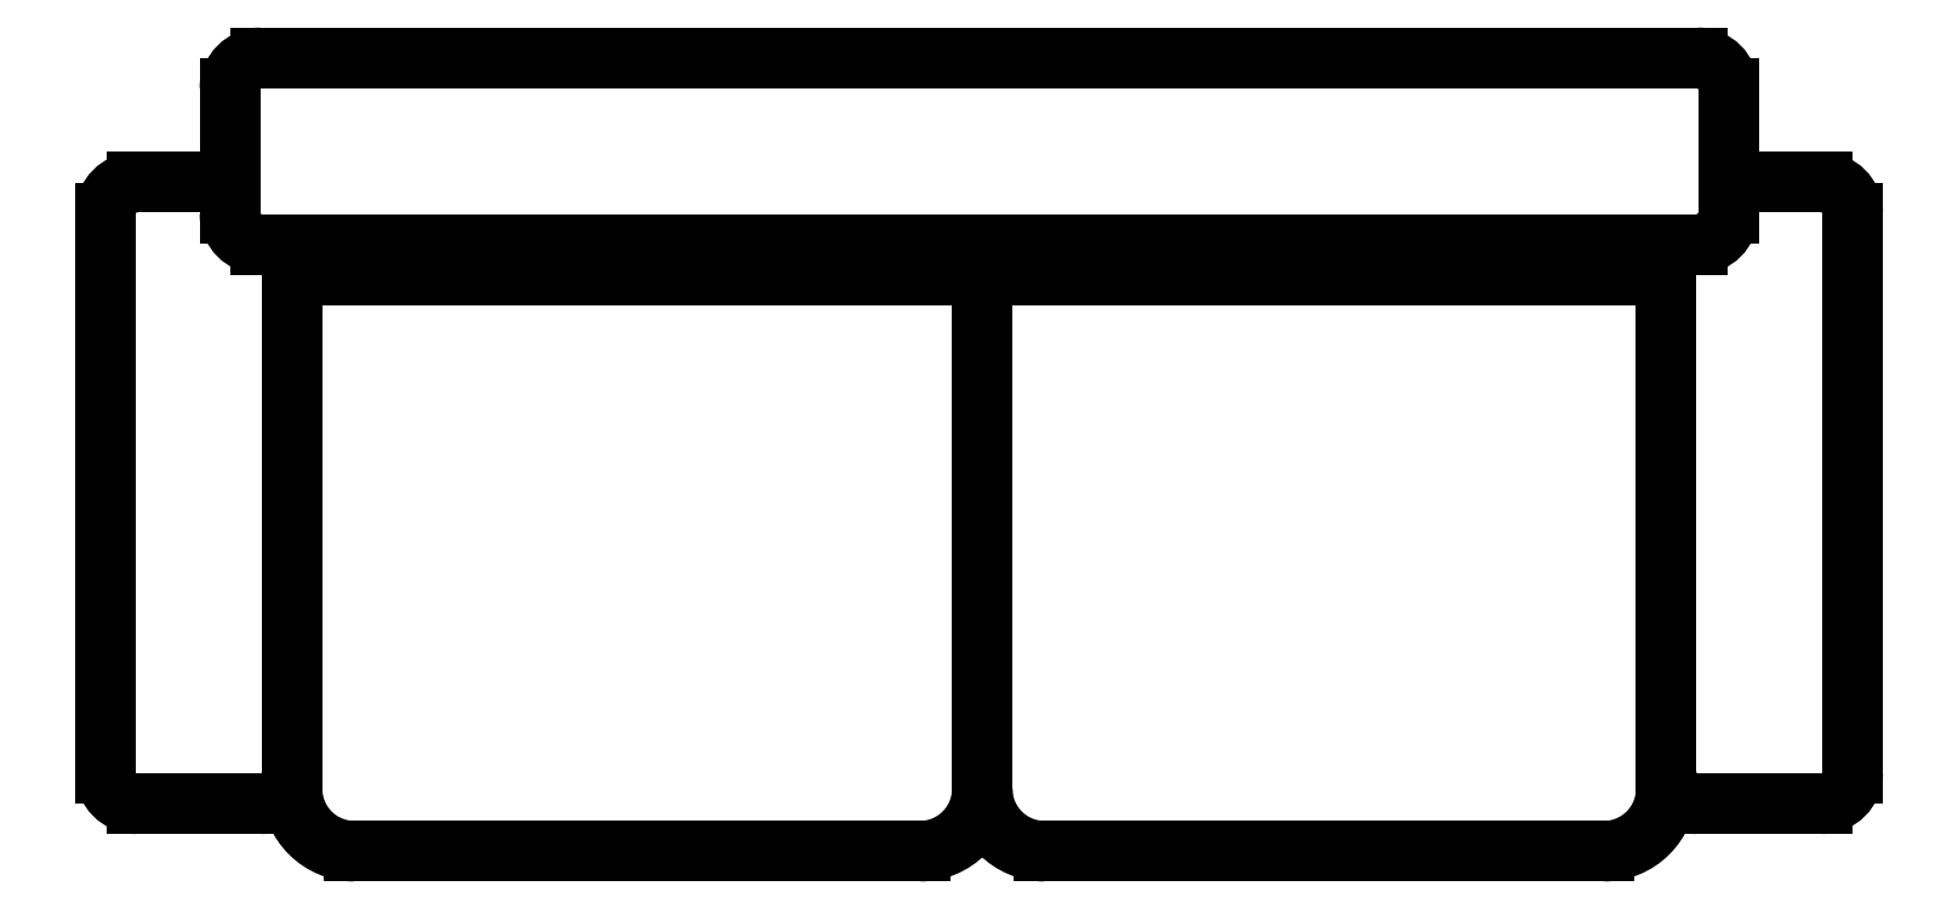
<metadata>
{"format":"dxf","ext":"dxf","renderer":"ezdxf+matplotlib","layout":"modelspace","background":"white","min_lineweight":24,"dpi":150}
</metadata>
<code>
0
SECTION
2
ENTITIES
0
LINE
8
0
10
11.8
20
7.759
30
0
11
12.9
21
7.759
31
0
0
LINE
8
0
10
11.77
20
7.784
30
0
11
12.93
21
7.784
31
0
0
LINE
8
0
10
12.3
20
7.295
30
0
11
11.85
21
7.295
31
0
0
LINE
8
0
10
12.93
20
7.934
30
0
11
11.77
21
7.934
31
0
0
LINE
8
0
10
11.8
20
7.345
30
0
11
11.8
21
7.784
31
0
0
LINE
8
0
10
11.65
20
7.809
30
0
11
11.65
21
7.359
31
0
0
LINE
8
0
10
11.67
20
7.334
30
0
11
11.77
21
7.334
31
0
0
ARC
8
0
10
11.67
20
7.359
30
0
40
0.025
50
180
51
270
0
ARC
8
0
10
11.77
20
7.359
30
0
40
0.025
50
270
51
0
0
LINE
8
0
10
11.75
20
7.834
30
0
11
11.67
21
7.834
31
0
0
ARC
8
0
10
11.67
20
7.809
30
0
40
0.025
50
90
51
180
0
ARC
8
0
10
11.77
20
7.809
30
0
40
0.025
50
180
51
270
0
LINE
8
0
10
11.75
20
7.834
30
0
11
11.75
21
7.809
31
0
0
ARC
8
0
10
11.77
20
7.909
30
0
40
0.025
50
90
51
180
0
LINE
8
0
10
11.75
20
7.909
30
0
11
11.75
21
7.834
31
0
0
LINE
8
0
10
12.35
20
7.784
30
0
11
12.35
21
7.345
31
0
0
LINE
8
0
10
12.9
20
7.345
30
0
11
12.9
21
7.784
31
0
0
LINE
8
0
10
13.05
20
7.809
30
0
11
13.05
21
7.359
31
0
0
LINE
8
0
10
12.85
20
7.295
30
0
11
12.4
21
7.295
31
0
0
LINE
8
0
10
13.03
20
7.334
30
0
11
12.93
21
7.334
31
0
0
ARC
8
0
10
12.93
20
7.359
30
0
40
0.025
50
180
51
270
0
ARC
8
0
10
13.03
20
7.359
30
0
40
0.025
50
270
51
0
0
ARC
8
0
10
12.93
20
7.809
30
0
40
0.025
50
270
51
0
0
LINE
8
0
10
12.95
20
7.834
30
0
11
13.03
21
7.834
31
0
0
LINE
8
0
10
12.95
20
7.809
30
0
11
12.95
21
7.834
31
0
0
ARC
8
0
10
12.93
20
7.909
30
0
40
0.025
50
0
51
90
0
LINE
8
0
10
12.95
20
7.834
30
0
11
12.95
21
7.909
31
0
0
ARC
8
0
10
13.03
20
7.809
30
0
40
0.025
50
0
51
90
0
LINE
8
0
10
11.8
20
7.359
30
0
11
11.8
21
7.395
31
0
0
LINE
8
0
10
12.9
20
7.359
30
0
11
12.9
21
7.395
31
0
0
ARC
8
0
10
11.85
20
7.345
30
0
40
0.05
50
180
51
270
0
ARC
8
0
10
12.3
20
7.345
30
0
40
0.05
50
270
51
2.544e-13
0
ARC
8
0
10
12.4
20
7.345
30
0
40
0.05
50
180
51
270
0
ARC
8
0
10
12.85
20
7.345
30
0
40
0.05
50
270
51
0
0
ENDSEC
0
EOF

</code>
